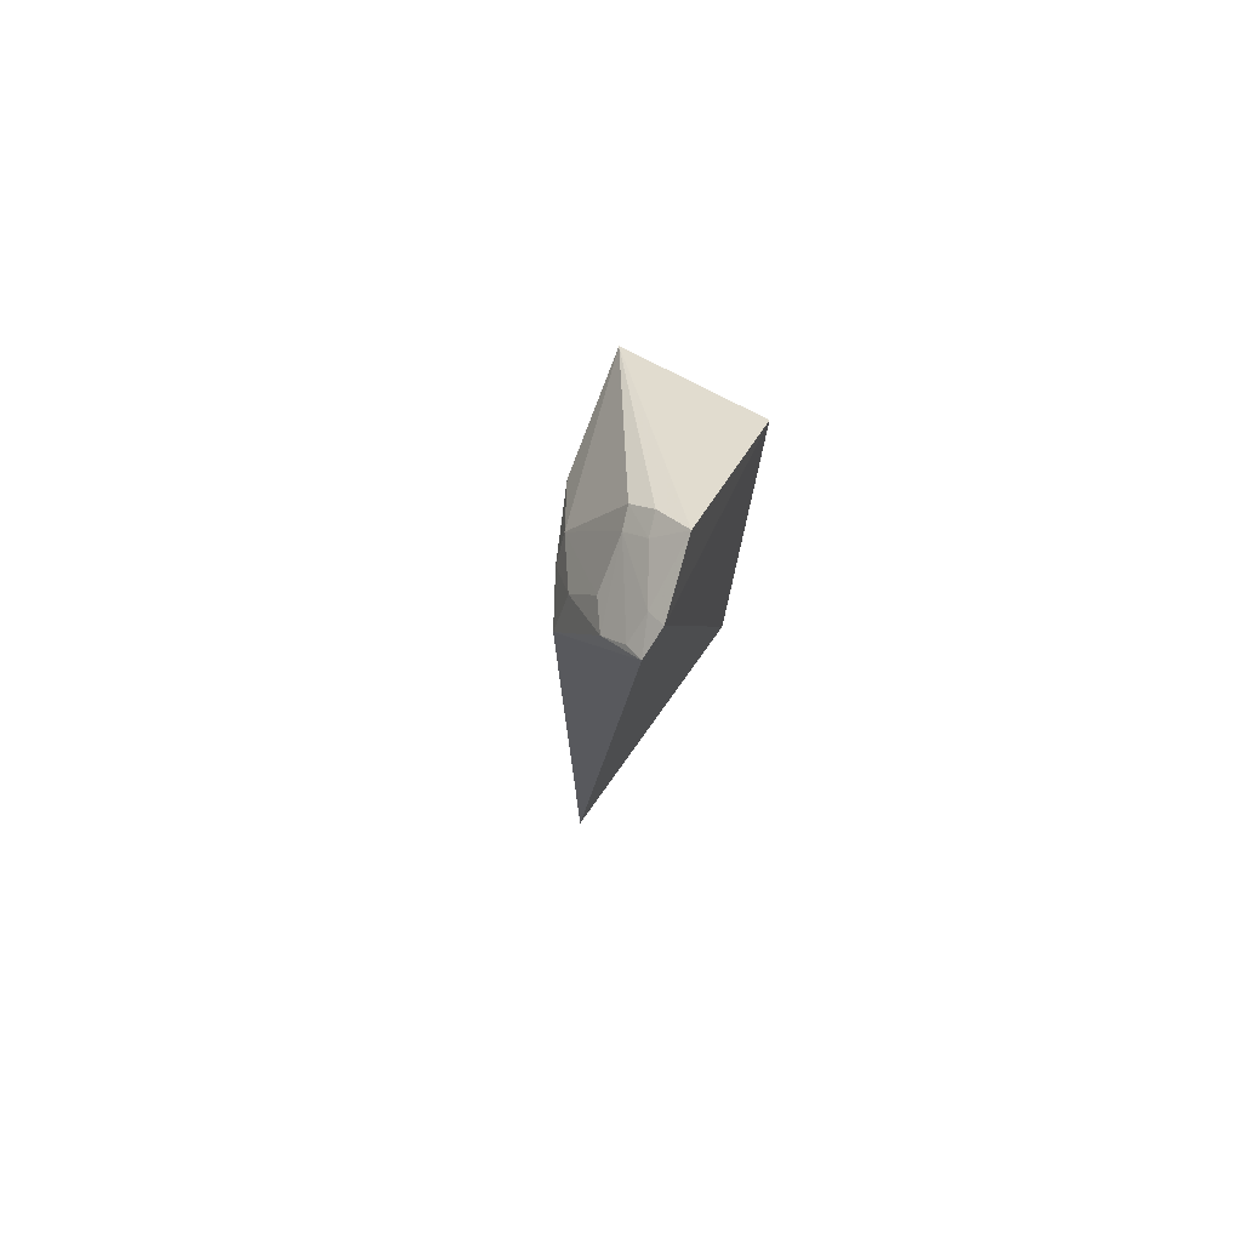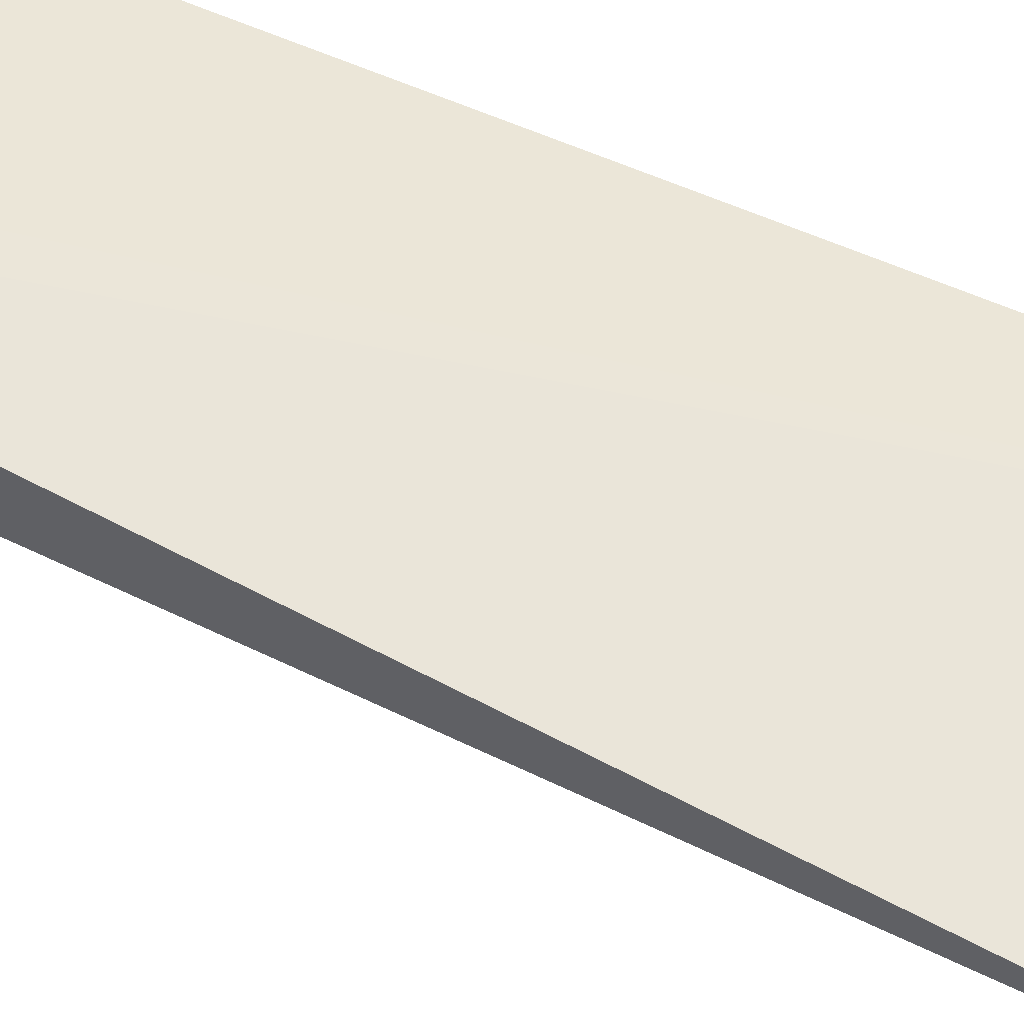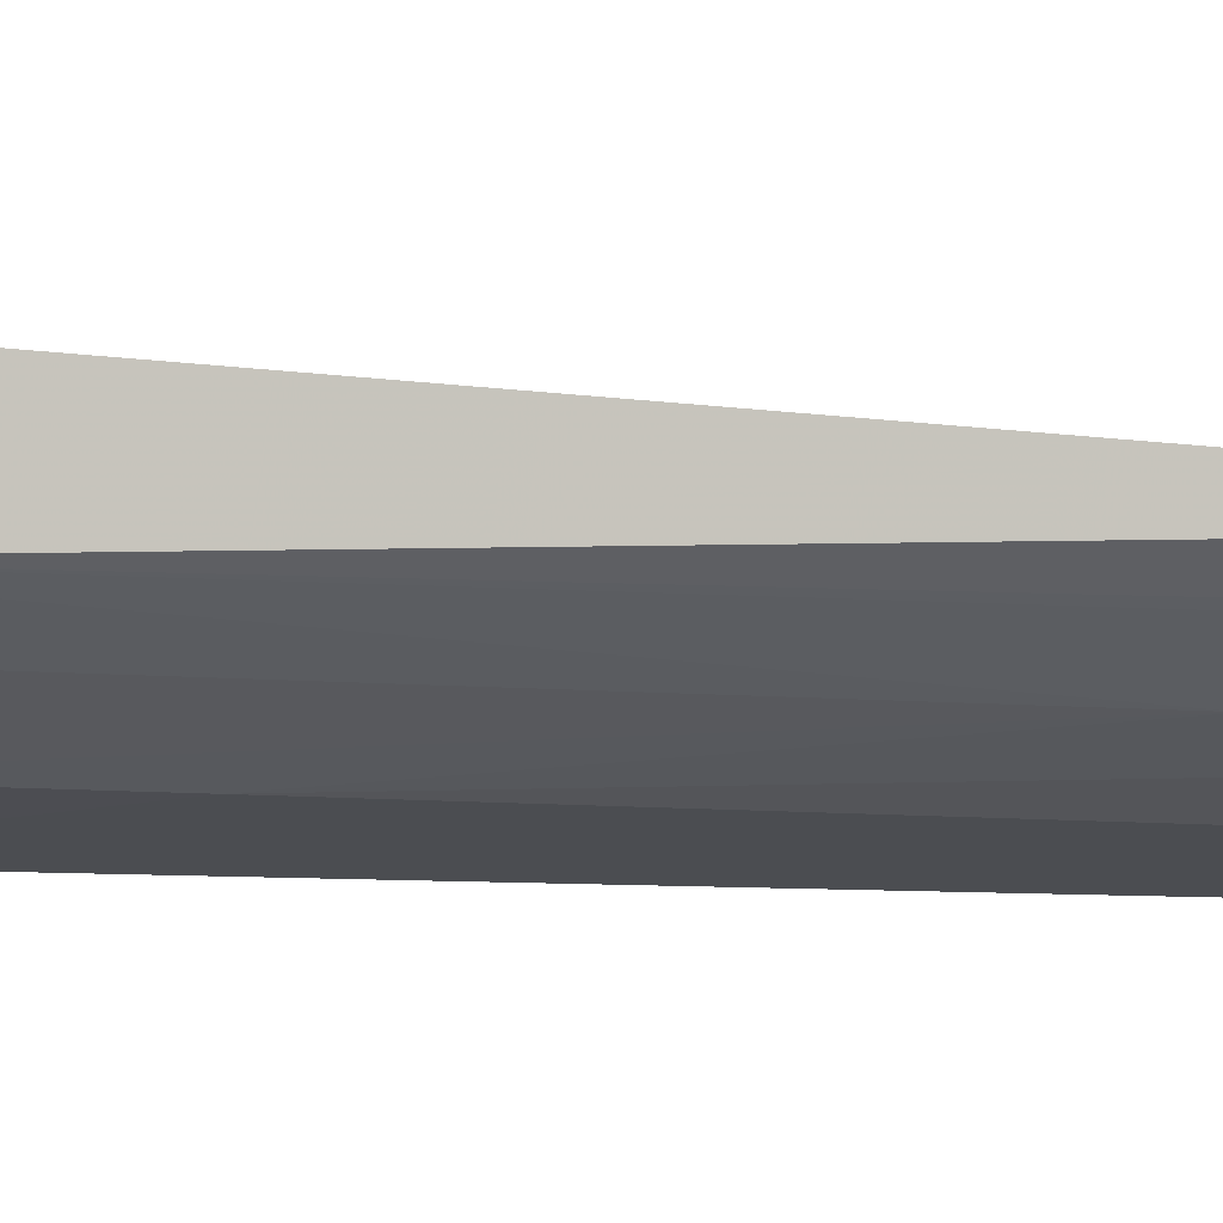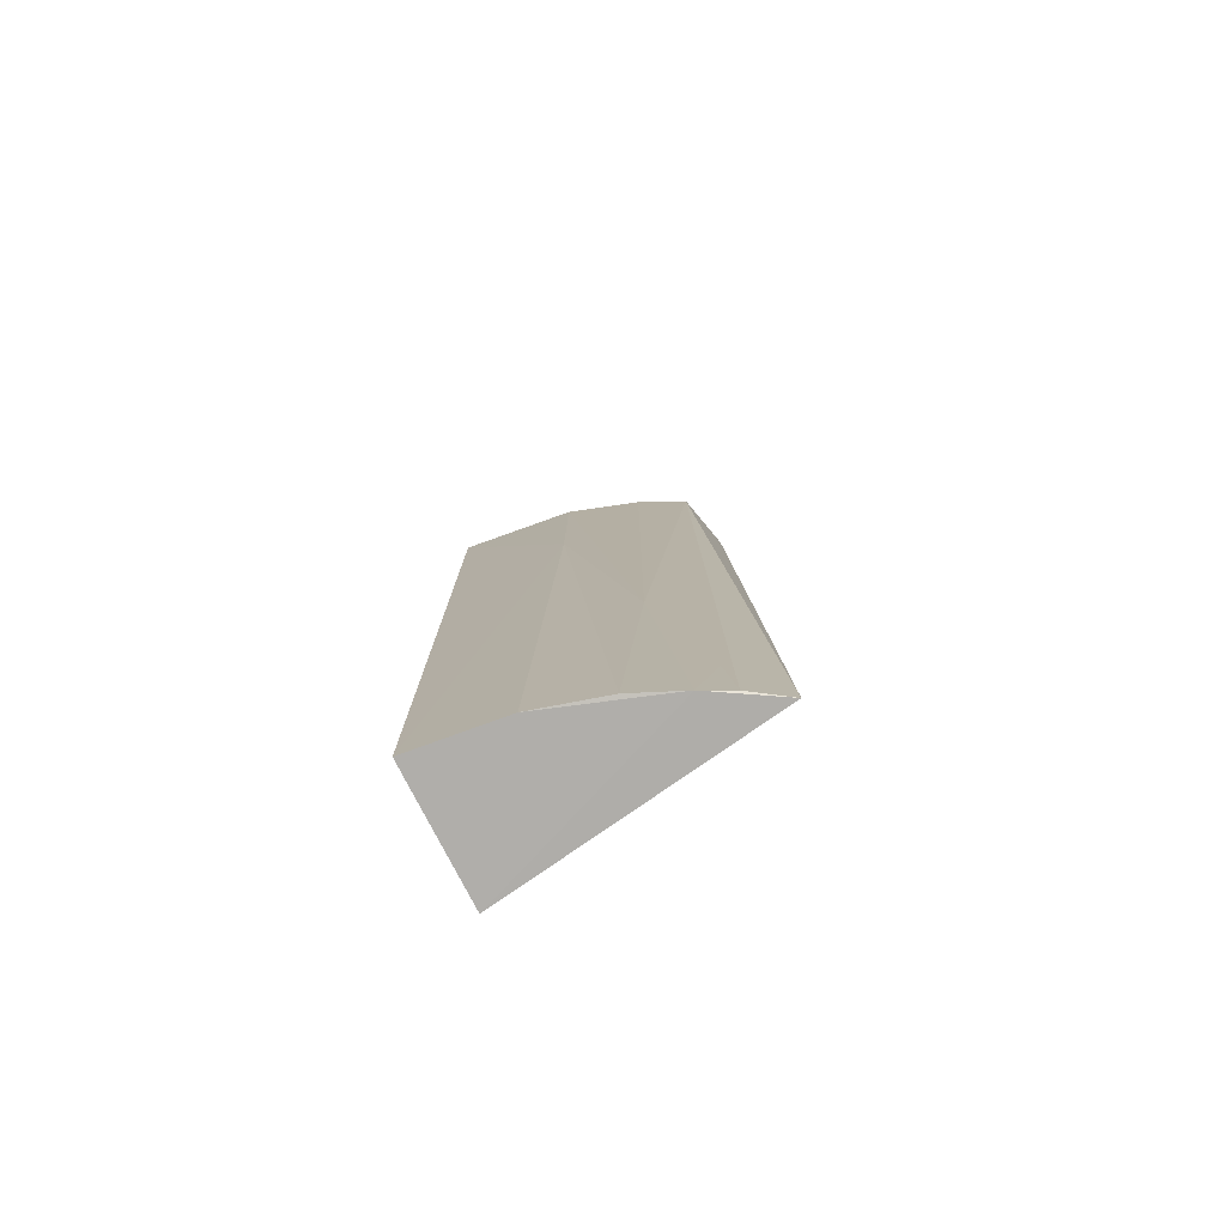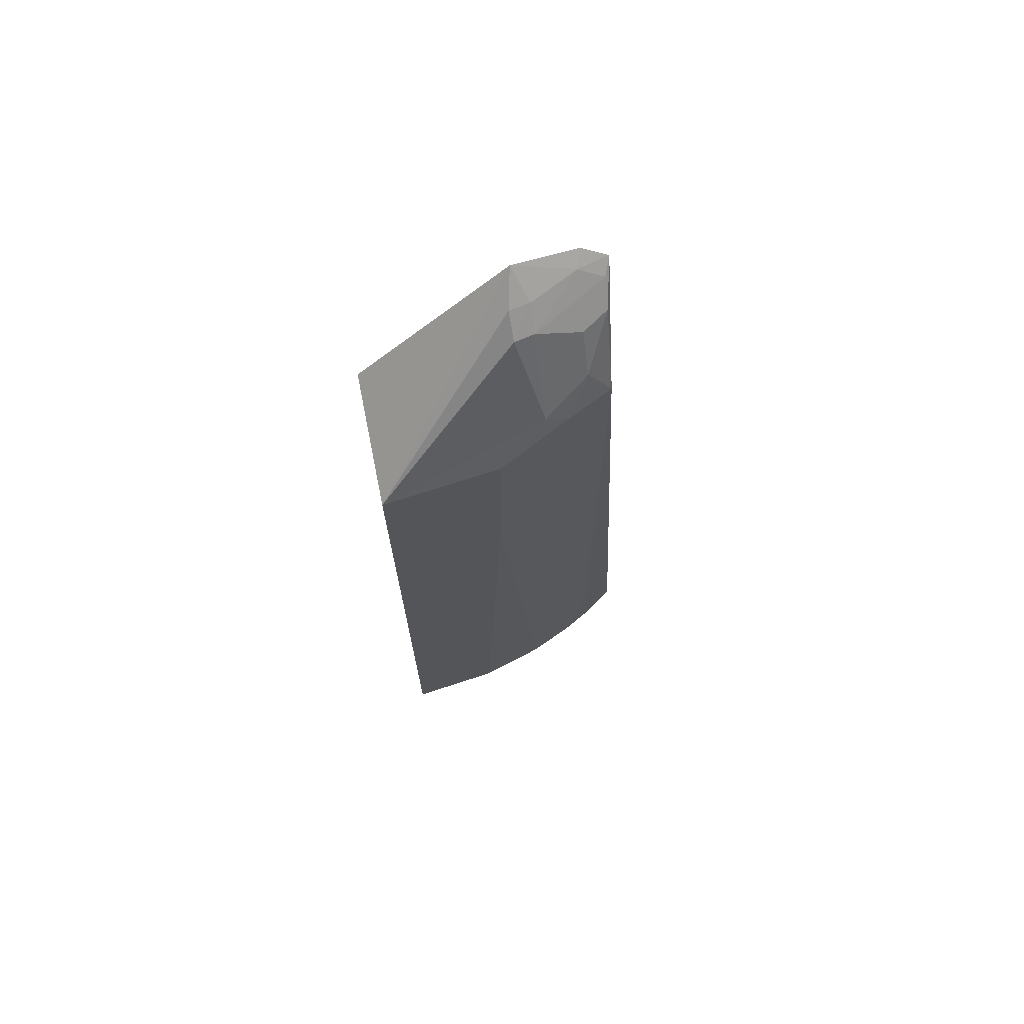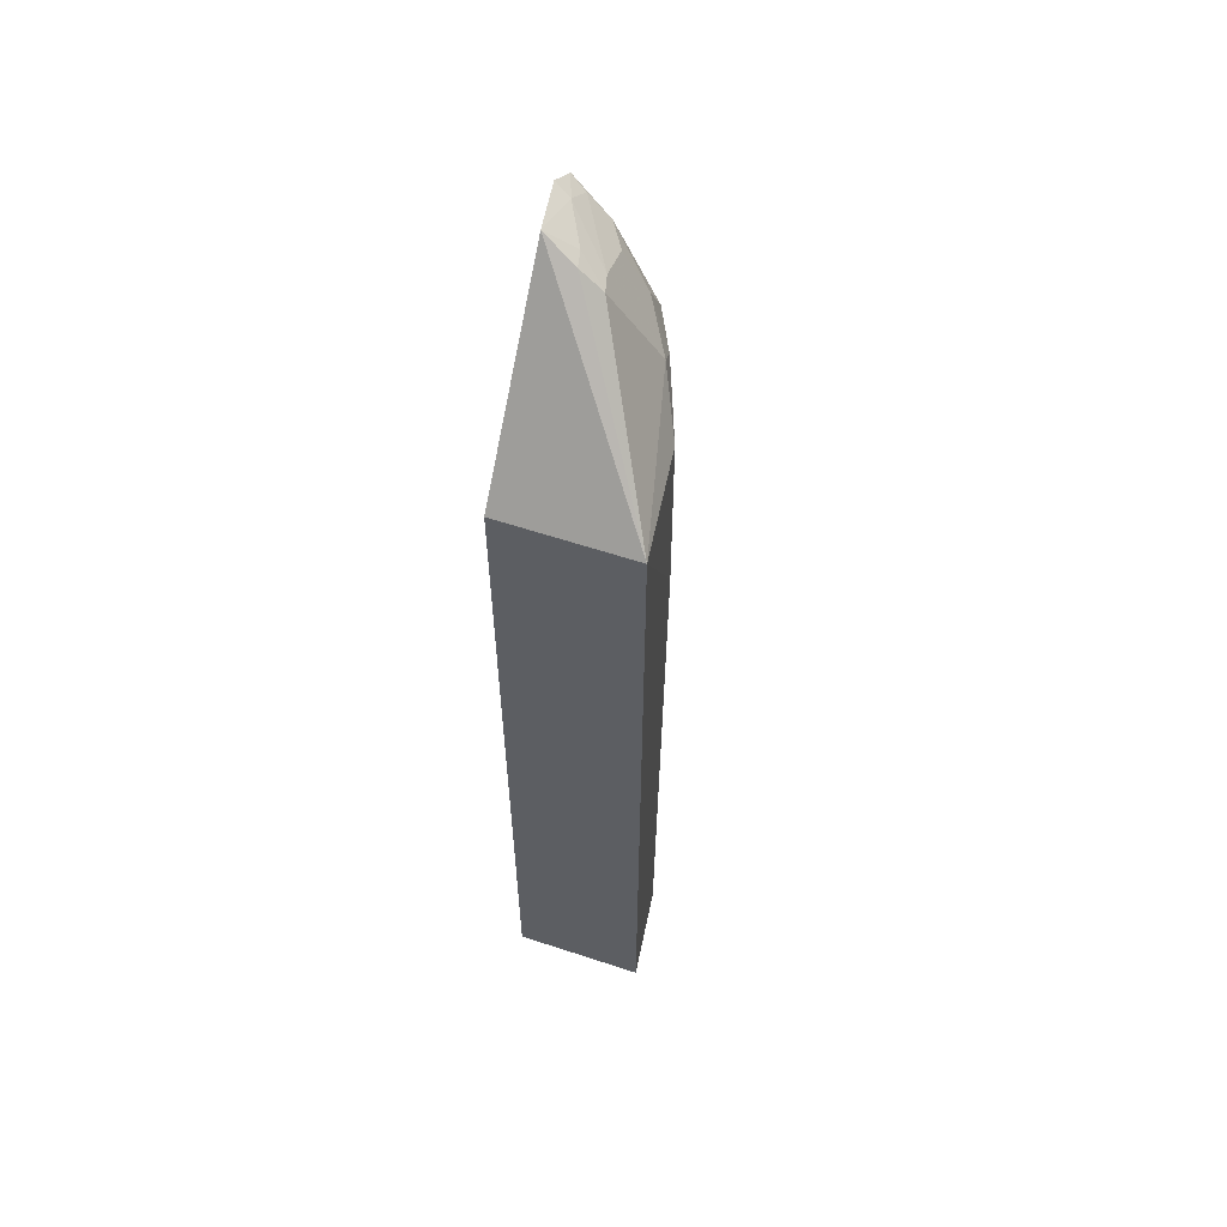
<metadata>
{"format":"obj","ext":"obj","renderer":"f3d","projection":"perspective","resolution":1024,"background":"white","views":[{"elev":78.4,"azim":117.5,"up":"+Z"},{"elev":48.3,"azim":118.1,"up":"+Y"},{"elev":-9.4,"azim":79.2,"up":"+Y"},{"elev":-77.9,"azim":26.9,"up":"+Z"},{"elev":71.7,"azim":-11.4,"up":"+Z"},{"elev":58.2,"azim":-71.4,"up":"+Z"}]}
</metadata>
<code>
v 0.02473 -0.0567 0.2251
v 0.03931 -0.05526 0.2196
v 0.001275 -0.05685 0.1978
v 0.001275 -0.05685 0.0685
v 0.001177 -0.07774 0.06851
v 0.03514 -0.05464 0.2223
v 0.01949 -0.0757 0.1972
v 0.04505 -0.06311 0.06846
v 0.02678 -0.06425 0.2177
v 0.001272 -0.07795 0.1975
v 0.03483 -0.06932 0.06839
v 0.03791 -0.06781 0.2008
v 0.02682 -0.06088 0.221
v 0.01937 -0.07583 0.1665
v 0.02365 -0.06508 0.2182
v 0.03934 -0.06693 0.06867
v 0.027 -0.0719 0.2041
v 0.03805 -0.06118 0.2145
v 0.03426 -0.05711 0.2208
v 0.0161 -0.07595 0.06845
v 0.03051 -0.07177 0.115
v 0.02357 -0.06167 0.2214
v 0.03054 -0.07136 0.2009
v 0.03414 -0.06753 0.2073
v 0.03826 -0.05773 0.2181
v 0.03793 -0.06776 0.08024
v 0.02715 -0.07275 0.06855
v 0.03396 -0.06375 0.2141
f 5 3 4
f 6 2 4
f 6 4 3
f 6 3 1
f 8 4 2
f 10 1 3
f 10 3 5
f 11 4 8
f 12 8 2
f 14 10 5
f 14 7 10
f 15 9 13
f 16 11 8
f 16 8 12
f 17 9 15
f 17 15 10
f 17 10 7
f 18 12 2
f 19 6 1
f 19 1 13
f 19 2 6
f 19 13 9
f 20 14 5
f 20 5 4
f 20 4 11
f 21 7 14
f 22 1 10
f 22 10 15
f 22 15 13
f 22 13 1
f 23 17 7
f 23 21 12
f 23 7 21
f 24 12 18
f 24 23 12
f 24 17 23
f 25 18 2
f 25 2 19
f 25 19 9
f 25 9 18
f 26 16 12
f 26 12 21
f 26 21 11
f 26 11 16
f 27 20 11
f 27 11 21
f 27 21 14
f 27 14 20
f 28 24 18
f 28 18 9
f 28 9 17
f 28 17 24

</code>
